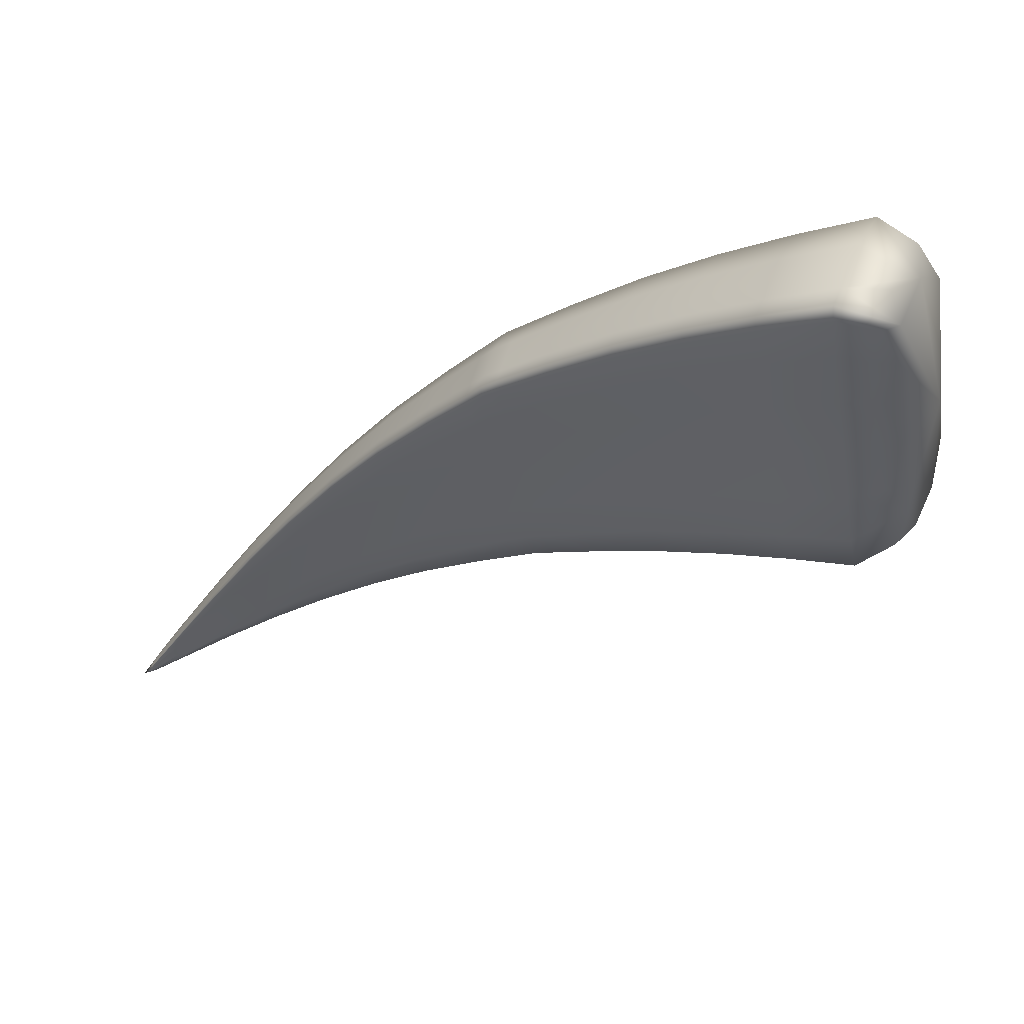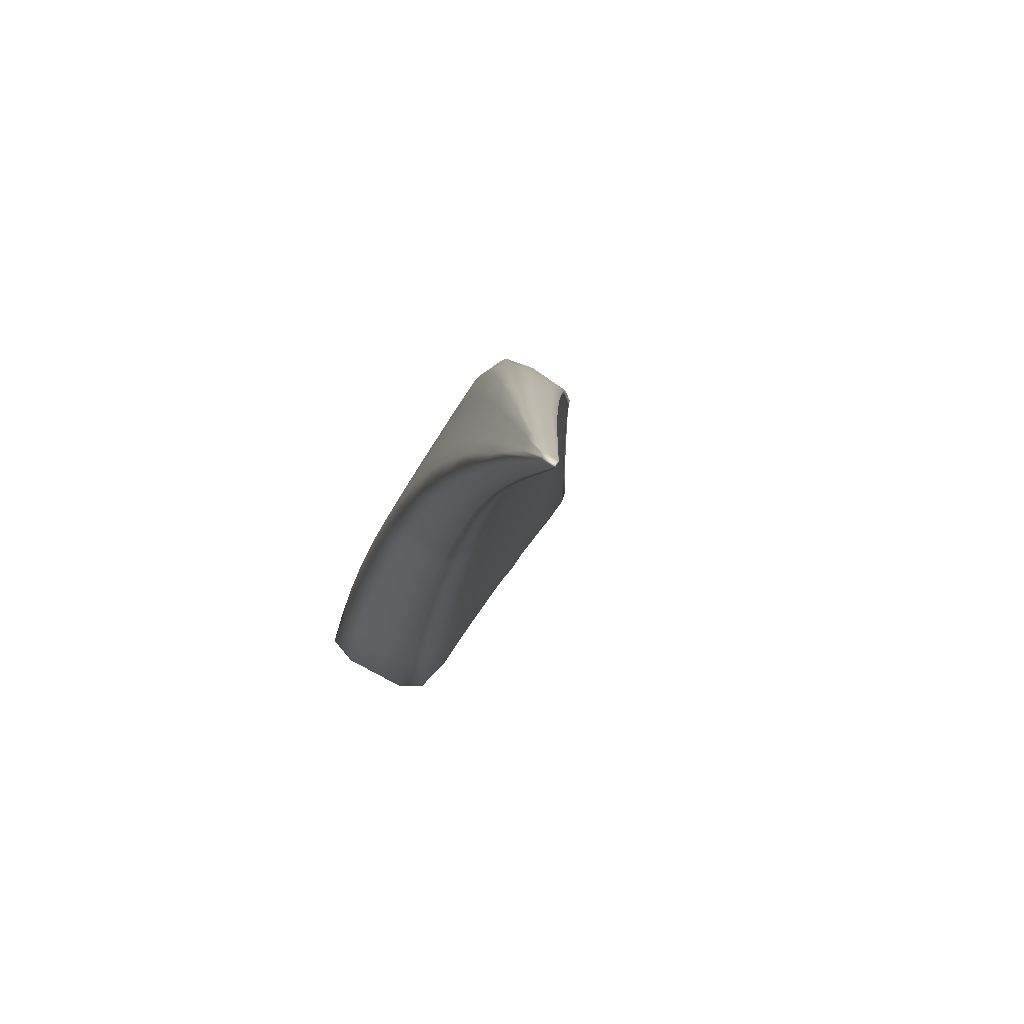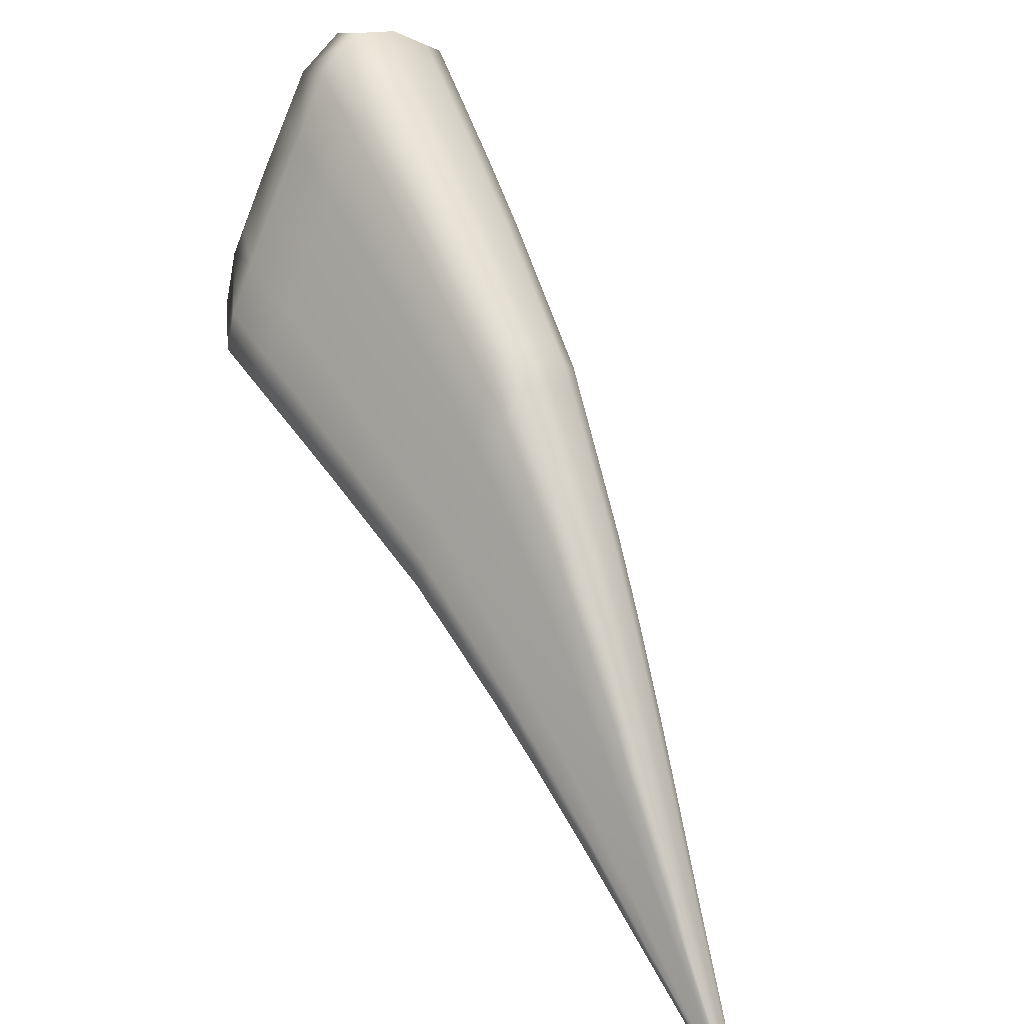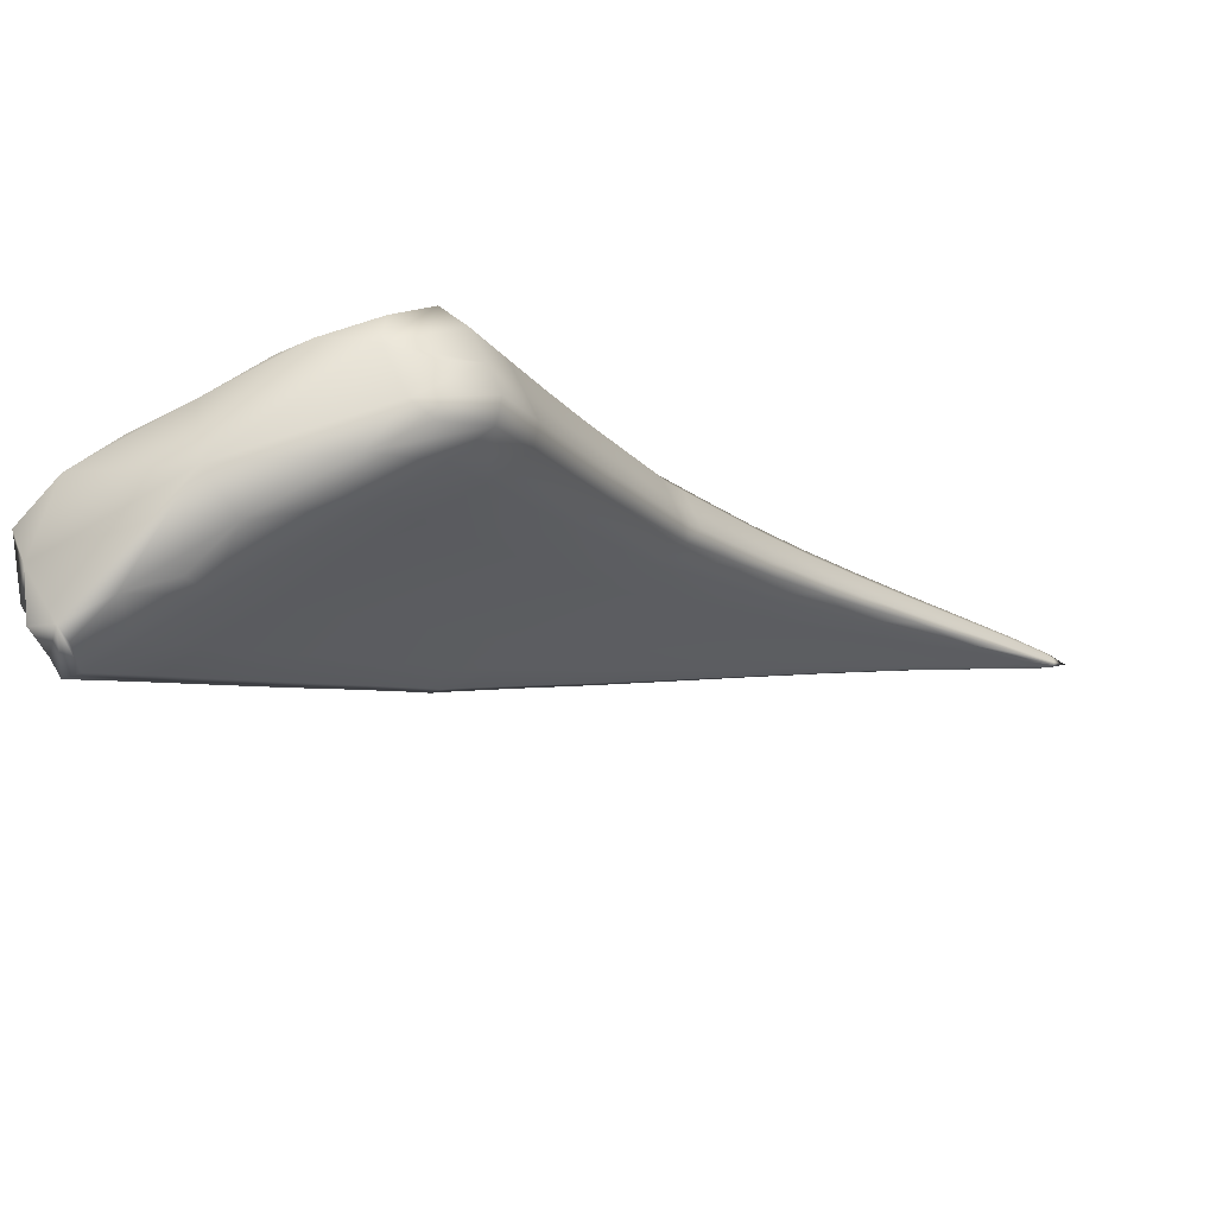
<metadata>
{"format":"obj","ext":"obj","renderer":"f3d","projection":"perspective","resolution":1024,"background":"white","views":[{"elev":-60.2,"azim":173.4,"up":"+Z"},{"elev":-45.1,"azim":50.7,"up":"+Y"},{"elev":27.3,"azim":27.2,"up":"+Y"},{"elev":-45.6,"azim":-84.9,"up":"+Z"}]}
</metadata>
<code>
v -0.7053 2.47 -0.3043
v -2.556 4.666 -1.567
v -2.684 3.79 -1.469
v -0.7138 2.425 -0.3317
v -1.609 3.978 -0.913
v -1.765 3.315 -0.9091
v -1.557 3.889 -1.12
v -0.7006 2.46 -0.343
v -1.117 3.255 -0.5633
v -1.095 3.212 -0.6888
v -1.094 3.235 -0.6677
v -0.7012 2.464 -0.3335
v -0.8832 2.82 -0.4057
v -0.8713 2.808 -0.4717
v -0.8715 2.797 -0.486
v -1.558 3.933 -1.088
v -1.37 3.659 -0.7426
v -1.333 3.627 -0.885
v -1.333 3.593 -0.9122
v -1.211 2.903 -0.5916
v -0.7046 2.449 -0.3409
v -1.131 3.114 -0.6603
v -0.8897 2.747 -0.4736
v -0.7095 2.435 -0.3376
v -1.175 2.995 -0.6252
v -0.912 2.687 -0.4576
v -0.9304 2.64 -0.4406
v -1.621 3.708 -1.055
v -1.385 3.45 -0.8649
v -1.699 3.487 -0.9775
v -1.449 3.274 -0.8081
v -1.502 3.138 -0.7564
v -2.459 4.538 -1.805
v -1.967 4.321 -1.152
v -1.892 4.202 -1.398
v -1.897 4.258 -1.362
v -1.687 4.064 -0.966
v -1.632 4.014 -1.149
v -1.63 3.968 -1.183
v -2.47 4.628 -1.764
v -2.295 4.579 -1.378
v -2.205 4.5 -1.613
v -2.196 4.435 -1.652
v -2.128 3.495 -1.117
v -1.964 3.98 -1.31
v -1.696 3.777 -1.112
v -2.053 3.708 -1.207
v -1.778 3.543 -1.029
v -1.846 3.361 -0.9558
v -2.525 4.306 -1.705
v -2.274 4.181 -1.543
v -2.611 4.009 -1.58
v -2.368 3.868 -1.417
v -2.448 3.623 -1.31
v -0.7184 2.435 -0.2942
v -1.816 3.382 -0.7217
v -1.233 2.938 -0.4764
v -0.7164 2.428 -0.3143
v -1.226 2.906 -0.5369
v -0.9378 2.643 -0.4056
v -0.9418 2.661 -0.3656
v -1.796 3.321 -0.8185
v -1.525 3.142 -0.6822
v -1.538 3.19 -0.6019
v -0.7155 2.446 -0.2917
v -1.204 3.028 -0.4875
v -0.927 2.707 -0.3689
v -0.7106 2.46 -0.2944
v -1.16 3.151 -0.518
v -0.9048 2.768 -0.3825
v -1.765 3.553 -0.7512
v -1.496 3.324 -0.6224
v -1.686 3.784 -0.8193
v -1.432 3.505 -0.6722
v -2.78 3.887 -1.243
v -2.202 3.583 -0.8916
v -2.17 3.504 -1.007
v -1.88 3.368 -0.8605
v -1.902 3.433 -0.7592
v -2.741 3.785 -1.347
v -2.501 3.636 -1.184
v -2.546 3.729 -1.055
v -2.146 3.795 -0.934
v -1.849 3.614 -0.7914
v -2.058 4.082 -1.027
v -1.768 3.858 -0.8652
v -2.736 4.119 -1.289
v -2.488 3.975 -1.11
v -2.651 4.432 -1.407
v -2.394 4.305 -1.227
v -2.64 4.555 -1.501
v -2.459 4.695 -1.498
v -2.345 4.473 -1.292
v -2.562 4.405 -1.333
v -2.677 3.933 -1.542
v -2.606 3.68 -1.409
v -2.412 3.722 -1.363
v -2.525 3.94 -1.526
v -1.736 3.385 -0.9439
v -1.652 3.241 -0.8424
v -1.479 3.193 -0.7832
v -1.592 3.398 -0.9035
v -1.55 3.917 -1.122
v -1.461 3.765 -1.029
v -1.327 3.616 -0.9133
v -1.461 3.805 -0.9991
v -1.09 3.227 -0.6886
v -0.9819 3.008 -0.5845
v -0.8694 2.804 -0.4851
v -0.9813 3.025 -0.5667
v -0.9985 3.04 -0.4816
v -1.103 3.253 -0.6169
v -0.8759 2.819 -0.4391
v -0.7691 2.597 -0.3362
v -0.7619 2.588 -0.3829
v -0.6811 2.424 -0.3052
v -0.7617 2.581 -0.3937
v -0.679 2.419 -0.3233
v -1.505 3.844 -0.8381
v -1.579 3.971 -1.004
v -1.348 3.655 -0.8163
v -1.24 3.462 -0.6506
v -1.211 3.436 -0.7741
v -1.212 3.408 -0.7984
v -1.07 2.774 -0.5142
v -0.9223 2.659 -0.4503
v -1.043 2.844 -0.5392
v -1.195 2.94 -0.6096
v -1.11 3.171 -0.6775
v -1.009 2.934 -0.5644
v -0.8791 2.776 -0.4813
v -0.6801 2.415 -0.3239
v -0.7707 2.556 -0.388
v -1.153 3.054 -0.6424
v -0.9009 2.717 -0.4655
v -0.6828 2.408 -0.3221
v -0.7818 2.526 -0.3804
v -0.7911 2.502 -0.3712
v -0.6855 2.4 -0.3204
v -1.584 3.812 -1.093
v -1.519 3.6 -0.9718
v -1.355 3.532 -0.8932
v -1.256 3.287 -0.7607
v -1.66 3.598 -1.015
v -1.417 3.362 -0.8359
v -1.31 3.139 -0.7151
v -1.355 3.024 -0.6725
v -2.503 4.556 -1.797
v -2.348 4.54 -1.782
v -2.189 4.475 -1.658
v -2.359 4.61 -1.742
v -1.884 4.238 -1.403
v -1.743 4.071 -1.274
v -1.622 3.998 -1.186
v -1.746 4.122 -1.239
v -1.807 4.177 -1.044
v -1.927 4.309 -1.262
v -1.654 4.055 -1.062
v -1.644 4.024 -0.9397
v -1.592 3.977 -1.119
v -1.59 3.931 -1.152
v -2.554 4.627 -1.673
v -2.244 4.561 -1.502
v -2.13 4.455 -1.263
v -2.05 4.384 -1.486
v -2.043 4.323 -1.524
v -1.968 3.42 -1.024
v -1.816 3.435 -0.9929
v -1.897 3.616 -1.104
v -2.094 3.581 -1.162
v -1.922 4.108 -1.362
v -1.812 3.867 -1.196
v -1.657 3.887 -1.154
v -1.656 3.745 -1.084
v -2.009 3.844 -1.257
v -1.737 3.66 -1.07
v -1.736 3.518 -1.004
v -1.804 3.34 -0.9327
v -2.534 4.433 -1.753
v -2.428 4.271 -1.663
v -2.228 4.327 -1.607
v -2.119 4.084 -1.426
v -2.607 4.182 -1.643
v -2.322 4.024 -1.479
v -2.211 3.791 -1.311
v -2.289 3.562 -1.212
v -1.399 3.599 -0.6993
v -1.576 3.667 -0.7545
v -1.646 3.902 -0.8568
v -1.811 3.343 -0.7615
v -1.696 3.302 -0.669
v -1.536 3.159 -0.6352
v -1.679 3.247 -0.7587
v -1.081 2.777 -0.4693
v -1.232 2.917 -0.5018
v -1.086 2.802 -0.419
v -0.9412 2.65 -0.3827
v -1.22 2.896 -0.5671
v -0.9349 2.638 -0.4253
v -0.6876 2.399 -0.3121
v -0.7955 2.506 -0.3459
v -0.6897 2.404 -0.2944
v -0.7984 2.517 -0.3163
v -1.783 3.303 -0.8676
v -1.516 3.128 -0.7227
v -1.374 3.028 -0.608
v -1.384 3.068 -0.5375
v -0.8933 2.8 -0.3897
v -1.031 2.962 -0.4477
v -1.137 3.214 -0.5343
v -1.222 2.977 -0.4753
v -1.064 2.87 -0.426
v -0.9363 2.681 -0.3633
v -0.6898 2.409 -0.2849
v -0.7911 2.54 -0.3164
v -1.182 3.088 -0.502
v -0.9162 2.736 -0.3754
v -0.6873 2.416 -0.2863
v -0.7801 2.571 -0.3228
v -0.6845 2.424 -0.2879
v -1.797 3.456 -0.7244
v -1.649 3.457 -0.6945
v -1.523 3.247 -0.6027
v -1.348 3.18 -0.5532
v -1.727 3.665 -0.7834
v -1.465 3.412 -0.646
v -1.293 3.333 -0.593
v -2.78 3.894 -1.331
v -2.716 3.794 -1.142
v -2.531 3.67 -1.107
v -2.665 3.695 -1.277
v -2.031 3.499 -0.8146
v -1.896 3.391 -0.8008
v -2.005 3.428 -0.9223
v -2.193 3.532 -0.9386
v -2.151 3.48 -1.066
v -1.865 3.348 -0.912
v -1.836 3.347 -0.8397
v -1.857 3.41 -0.7405
v -2.731 3.84 -1.448
v -2.476 3.608 -1.251
v -2.336 3.573 -1.094
v -2.374 3.659 -0.9716
v -1.726 3.984 -0.9059
v -1.892 3.957 -0.9332
v -2.012 4.228 -1.079
v -2.183 3.674 -0.8976
v -1.977 3.694 -0.8512
v -1.883 3.511 -0.7625
v -1.804 3.586 -0.7714
v -2.103 3.934 -0.978
v -1.81 3.732 -0.8263
v -1.724 3.824 -0.8423
v -2.781 4.032 -1.301
v -2.658 4.056 -1.204
v -2.527 3.835 -1.065
v -2.317 3.888 -1.02
v -2.716 4.277 -1.391
v -2.443 4.135 -1.165
v -2.225 4.197 -1.125
v -2.512 4.584 -1.405
v -2.568 3.785 -1.466
v -1.625 3.305 -0.8737
v -1.454 3.791 -1.031
v -0.9786 3.019 -0.5839
v -0.9879 3.039 -0.525
v -0.7648 2.594 -0.3597
v -0.7606 2.585 -0.3925
v -1.479 3.838 -0.9218
v -1.222 3.459 -0.7143
v -1.206 3.427 -0.7988
v -1.058 2.802 -0.528
v -0.9932 2.976 -0.5767
v -0.7654 2.57 -0.3917
v -1.026 2.889 -0.5516
v -0.7763 2.541 -0.3842
v -0.787 2.512 -0.377
v -1.485 3.695 -1.006
v -1.23 3.357 -0.7833
v -1.556 3.499 -0.9369
v -1.283 3.213 -0.7375
v -1.336 3.071 -0.6949
v -2.341 4.583 -1.789
v -1.735 4.103 -1.278
v -1.771 4.167 -1.146
v -1.613 4.016 -1.033
v -1.583 3.961 -1.154
v -2.403 4.675 -1.628
v -2.085 4.439 -1.381
v -2.036 4.361 -1.529
v -1.936 3.499 -1.064
v -1.771 3.984 -1.242
v -1.617 3.853 -1.124
v -1.854 3.741 -1.149
v -1.696 3.631 -1.043
v -1.774 3.412 -0.9686
v -2.381 4.426 -1.733
v -2.075 4.222 -1.484
v -2.477 4.106 -1.593
v -2.165 3.938 -1.367
v -2.253 3.655 -1.261
v -1.539 3.774 -0.7875
v -1.693 3.266 -0.706
v -1.086 2.786 -0.4403
v -1.077 2.769 -0.4943
v -0.7936 2.502 -0.3604
v -0.7977 2.51 -0.3292
v -1.668 3.23 -0.8042
v -1.367 3.016 -0.6434
v -1.382 3.042 -0.567
v -1.014 3.009 -0.4592
v -1.078 2.831 -0.4172
v -0.7958 2.527 -0.3137
v -1.048 2.914 -0.4364
v -0.7858 2.555 -0.3195
v -0.7743 2.587 -0.3262
v -1.679 3.368 -0.6708
v -1.371 3.116 -0.5373
v -1.614 3.559 -0.7229
v -1.321 3.254 -0.5721
v -1.265 3.411 -0.6146
v -2.698 3.731 -1.196
v -2.024 3.453 -0.8587
v -1.988 3.407 -0.9771
v -1.822 3.328 -0.89
v -1.852 3.369 -0.7813
v -2.636 3.664 -1.347
v -2.314 3.547 -1.158
v -2.362 3.604 -1.021
v -1.849 4.091 -0.9785
v -2.012 3.583 -0.8191
v -1.838 3.486 -0.7436
v -1.936 3.821 -0.8899
v -1.766 3.702 -0.8049
v -1.683 3.946 -0.8815
v -2.698 3.907 -1.154
v -2.355 3.758 -0.9793
v -2.612 4.226 -1.265
v -2.273 4.038 -1.07
v -2.178 4.355 -1.183
v -2.693 4.256 -1.562
v -0.6527 2.366 -0.2903
f 91 261 92 2
f 92 261 93 41
f 93 261 94 90
f 94 261 91 89
f 95 262 96 3
f 96 262 97 54
f 97 262 98 53
f 98 262 95 52
f 99 263 100 6
f 100 263 101 32
f 101 263 102 31
f 102 263 99 30
f 103 264 104 7
f 104 264 105 19
f 105 264 106 18
f 106 264 103 16
f 107 265 108 10
f 108 265 109 15
f 109 265 110 14
f 110 265 107 11
f 111 266 112 9
f 112 266 110 11
f 110 266 113 14
f 113 266 111 13
f 114 267 113 13
f 113 267 115 14
f 115 267 116 12
f 116 267 114 1
f 117 268 118 8
f 118 268 115 12
f 115 268 109 14
f 109 268 117 15
f 119 269 120 5
f 120 269 106 16
f 106 269 121 18
f 121 269 119 17
f 122 270 121 17
f 121 270 123 18
f 123 270 112 11
f 112 270 122 9
f 124 271 107 10
f 107 271 123 11
f 123 271 105 18
f 105 271 124 19
f 125 272 126 27
f 126 272 127 26
f 127 272 128 25
f 128 272 125 20
f 108 273 129 10
f 129 273 130 22
f 130 273 131 23
f 131 273 108 15
f 132 274 117 8
f 117 274 131 15
f 131 274 133 23
f 133 274 132 21
f 130 275 134 22
f 134 275 127 25
f 127 275 135 26
f 135 275 130 23
f 136 276 133 21
f 133 276 135 23
f 135 276 137 26
f 137 276 136 24
f 138 277 139 4
f 139 277 137 24
f 137 277 126 26
f 126 277 138 27
f 140 278 141 28
f 141 278 142 29
f 142 278 104 19
f 104 278 140 7
f 143 279 129 22
f 129 279 124 10
f 124 279 142 19
f 142 279 143 29
f 144 280 102 30
f 102 280 145 31
f 145 280 141 29
f 141 280 144 28
f 146 281 134 25
f 134 281 143 22
f 143 281 145 29
f 145 281 146 31
f 147 282 128 20
f 128 282 146 25
f 146 282 101 31
f 101 282 147 32
f 148 283 149 33
f 149 283 150 43
f 150 283 151 42
f 151 283 148 40
f 152 284 153 35
f 153 284 154 39
f 154 284 155 38
f 155 284 152 36
f 156 285 157 34
f 157 285 155 36
f 155 285 158 38
f 158 285 156 37
f 159 286 158 37
f 158 286 160 38
f 160 286 120 16
f 120 286 159 5
f 161 287 103 7
f 103 287 160 16
f 160 287 154 38
f 154 287 161 39
f 92 288 162 2
f 162 288 151 40
f 151 288 163 42
f 163 288 92 41
f 164 289 163 41
f 163 289 165 42
f 165 289 157 36
f 157 289 164 34
f 166 290 152 35
f 152 290 165 36
f 165 290 150 42
f 150 290 166 43
f 167 291 168 49
f 168 291 169 48
f 169 291 170 47
f 170 291 167 44
f 153 292 171 35
f 171 292 172 45
f 172 292 173 46
f 173 292 153 39
f 140 293 161 7
f 161 293 173 39
f 173 293 174 46
f 174 293 140 28
f 172 294 175 45
f 175 294 169 47
f 169 294 176 48
f 176 294 172 46
f 144 295 174 28
f 174 295 176 46
f 176 295 177 48
f 177 295 144 30
f 178 296 99 6
f 99 296 177 30
f 177 296 168 48
f 168 296 178 49
f 179 297 180 50
f 180 297 181 51
f 181 297 149 43
f 149 297 179 33
f 182 298 171 45
f 171 298 166 35
f 166 298 181 43
f 181 298 182 51
f 183 299 98 52
f 98 299 184 53
f 184 299 180 51
f 180 299 183 50
f 185 300 175 47
f 175 300 182 45
f 182 300 184 51
f 184 300 185 53
f 186 301 170 44
f 170 301 185 47
f 185 301 97 53
f 97 301 186 54
f 119 302 187 17
f 187 302 188 74
f 188 302 189 73
f 189 302 119 5
f 190 303 191 56
f 191 303 192 64
f 192 303 193 63
f 193 303 190 62
f 194 304 195 59
f 195 304 196 57
f 196 304 197 61
f 197 304 194 60
f 125 305 198 20
f 198 305 194 59
f 194 305 199 60
f 199 305 125 27
f 200 306 138 4
f 138 306 199 27
f 199 306 201 60
f 201 306 200 58
f 202 307 201 58
f 201 307 197 60
f 197 307 203 61
f 203 307 202 55
f 100 308 204 6
f 204 308 193 62
f 193 308 205 63
f 205 308 100 32
f 147 309 205 32
f 205 309 206 63
f 206 309 198 59
f 198 309 147 20
f 207 310 195 57
f 195 310 206 59
f 206 310 192 63
f 192 310 207 64
f 111 311 208 13
f 208 311 209 70
f 209 311 210 69
f 210 311 111 9
f 196 312 211 57
f 211 312 212 66
f 212 312 213 67
f 213 312 196 61
f 214 313 203 55
f 203 313 213 61
f 213 313 215 67
f 215 313 214 65
f 212 314 216 66
f 216 314 209 69
f 209 314 217 70
f 217 314 212 67
f 218 315 215 65
f 215 315 217 67
f 217 315 219 70
f 219 315 218 68
f 114 316 220 1
f 220 316 219 68
f 219 316 208 70
f 208 316 114 13
f 191 317 221 56
f 221 317 222 71
f 222 317 223 72
f 223 317 191 64
f 211 318 207 57
f 207 318 223 64
f 223 318 224 72
f 224 318 211 66
f 222 319 225 71
f 225 319 188 73
f 188 319 226 74
f 226 319 222 72
f 216 320 224 66
f 224 320 226 72
f 226 320 227 74
f 227 320 216 69
f 122 321 210 9
f 210 321 227 69
f 227 321 187 74
f 187 321 122 17
f 228 322 229 75
f 229 322 230 82
f 230 322 231 81
f 231 322 228 80
f 232 323 233 79
f 233 323 234 78
f 234 323 235 77
f 235 323 232 76
f 167 324 236 44
f 236 324 234 77
f 234 324 237 78
f 237 324 167 49
f 204 325 178 6
f 178 325 237 49
f 237 325 238 78
f 238 325 204 62
f 239 326 190 56
f 190 326 238 62
f 238 326 233 78
f 233 326 239 79
f 240 327 231 80
f 231 327 241 81
f 241 327 96 54
f 96 327 240 3
f 242 328 236 77
f 236 328 186 44
f 186 328 241 54
f 241 328 242 81
f 243 329 235 76
f 235 329 242 77
f 242 329 230 81
f 230 329 243 82
f 156 330 244 37
f 244 330 245 86
f 245 330 246 85
f 246 330 156 34
f 232 331 247 76
f 247 331 248 83
f 248 331 249 84
f 249 331 232 79
f 221 332 239 56
f 239 332 249 79
f 249 332 250 84
f 250 332 221 71
f 248 333 251 83
f 251 333 245 85
f 245 333 252 86
f 252 333 248 84
f 225 334 250 71
f 250 334 252 84
f 252 334 253 86
f 253 334 225 73
f 159 335 189 5
f 189 335 253 73
f 253 335 244 86
f 244 335 159 37
f 254 336 255 87
f 255 336 256 88
f 256 336 229 82
f 229 336 254 75
f 257 337 247 83
f 247 337 243 76
f 243 337 256 82
f 256 337 257 88
f 258 338 94 89
f 94 338 259 90
f 259 338 255 88
f 255 338 258 87
f 260 339 251 85
f 251 339 257 83
f 257 339 259 88
f 259 339 260 90
f 164 340 246 34
f 246 340 260 85
f 260 340 93 90
f 93 340 164 41
f 91 341 258 89
f 258 341 254 87
f 254 341 228 75
f 228 341 240 80
f 240 341 95 3
f 95 341 183 52
f 183 341 179 50
f 179 341 148 33
f 148 341 162 40
f 162 341 91 2
f 116 342 118 12
f 118 342 132 8
f 132 342 136 21
f 136 342 139 24
f 139 342 200 4
f 200 342 202 58
f 202 342 214 55
f 214 342 218 65
f 218 342 220 68
f 220 342 116 1

</code>
